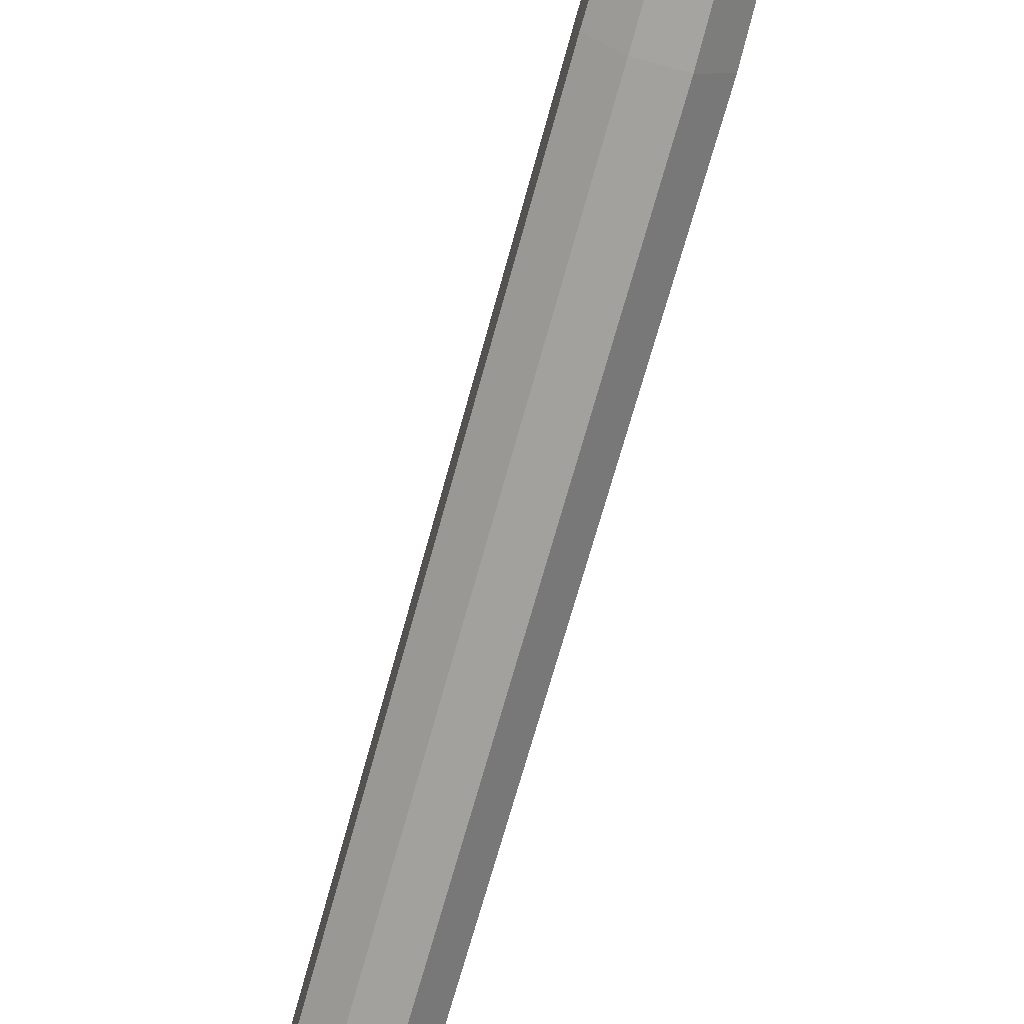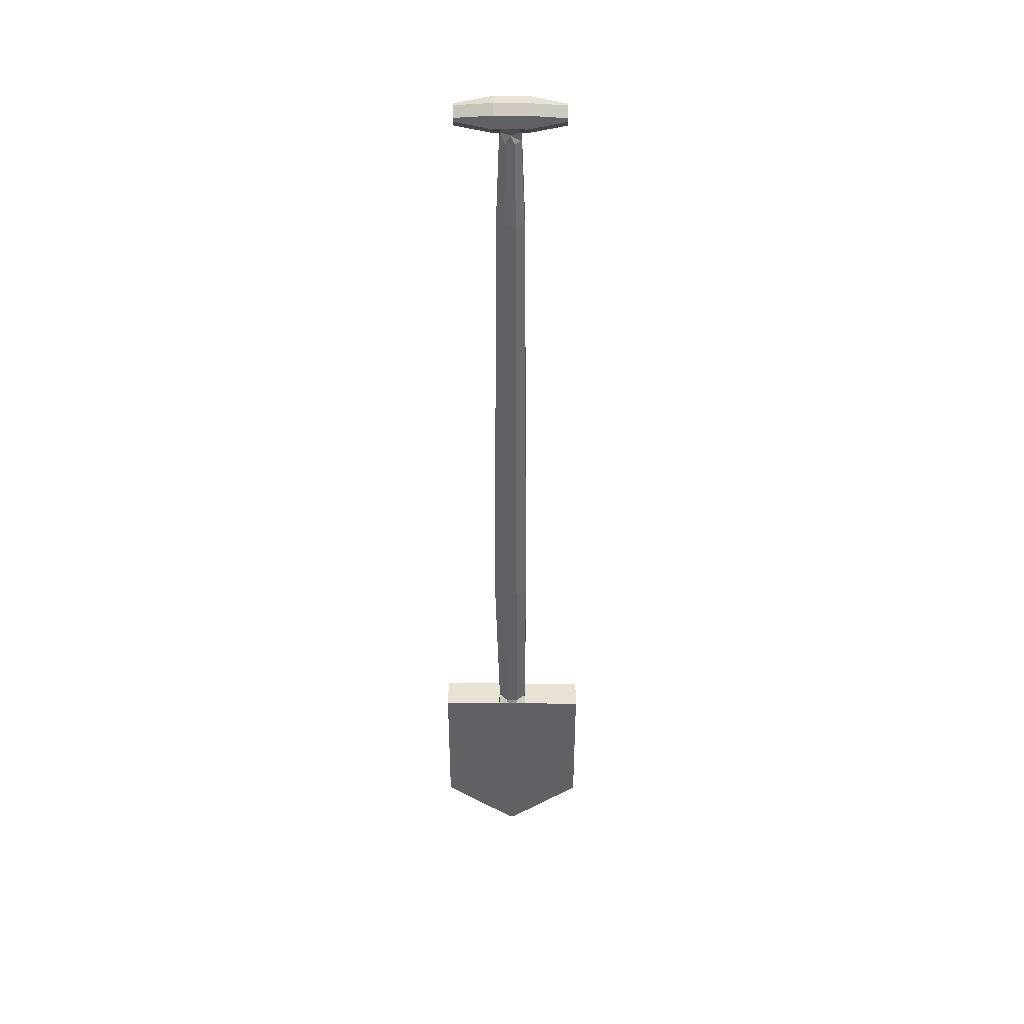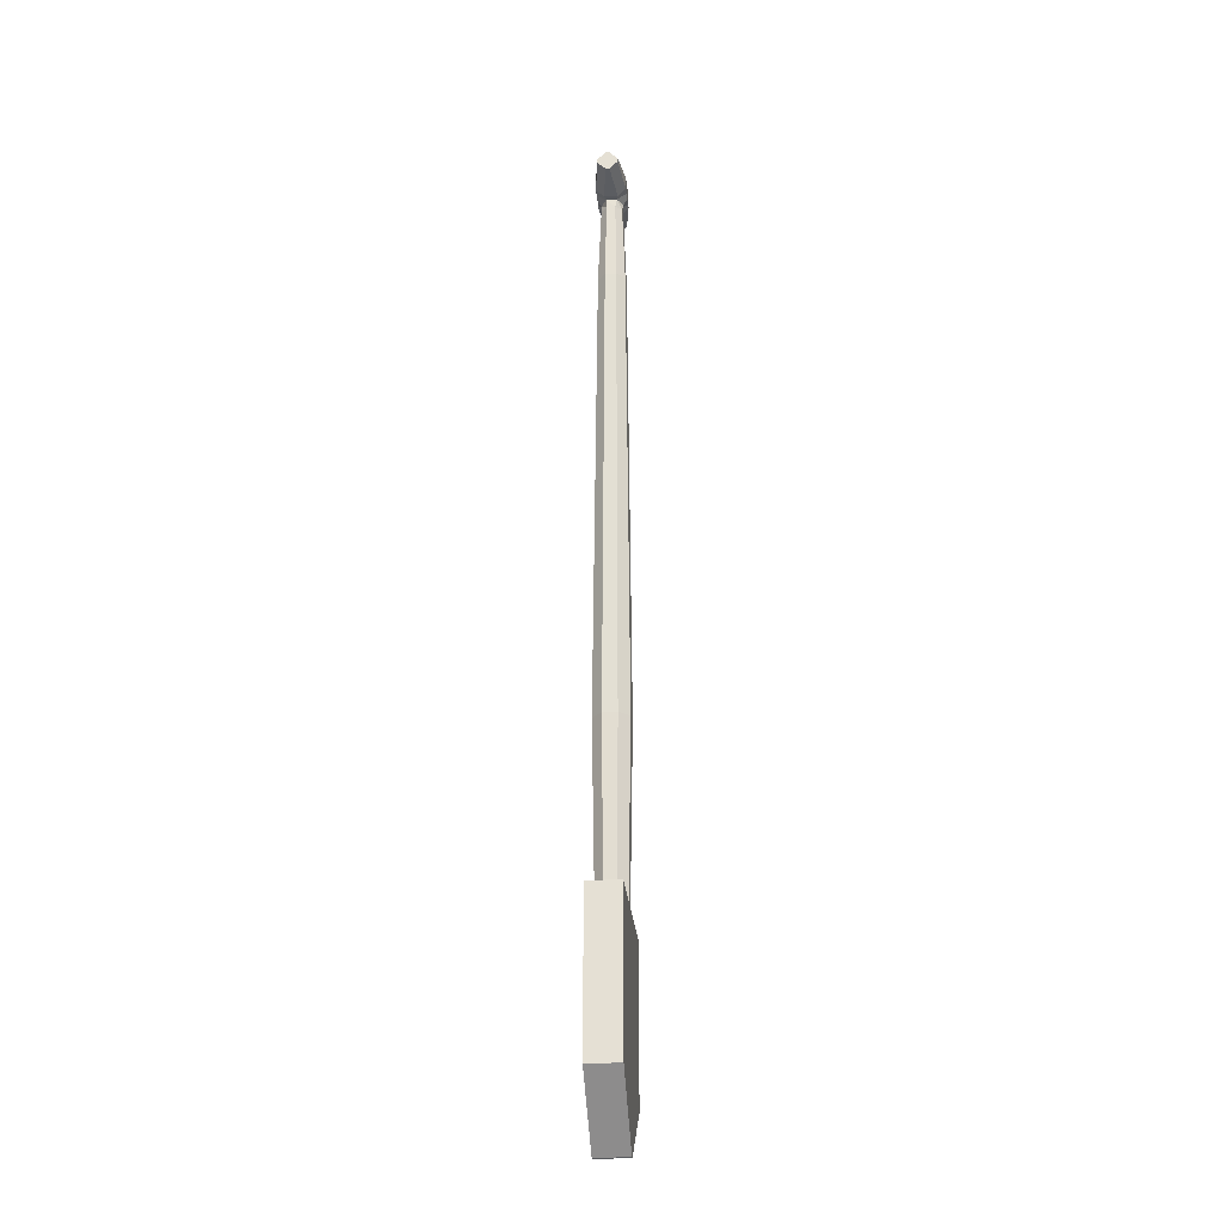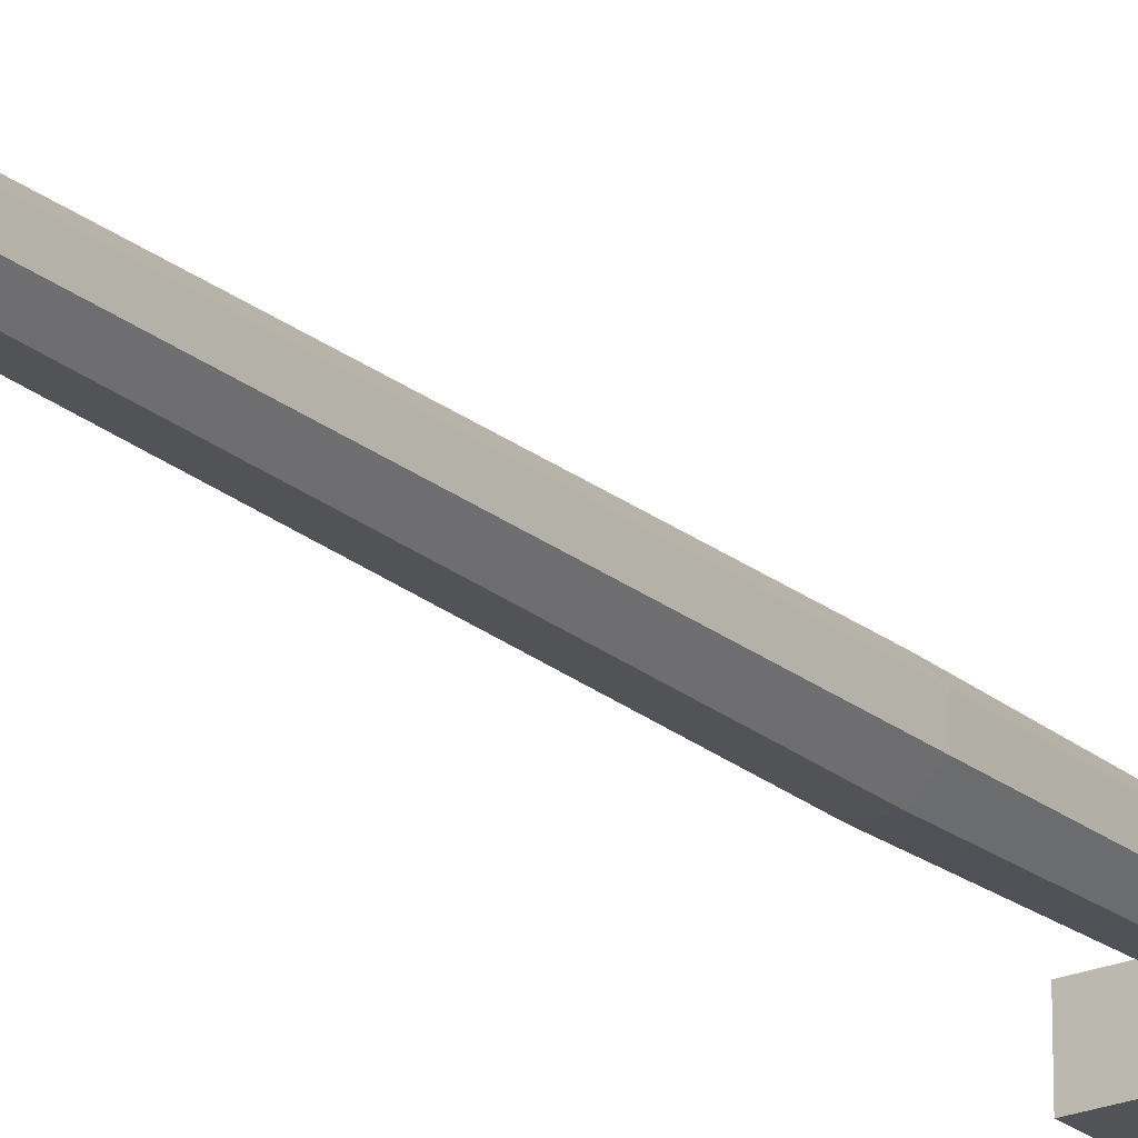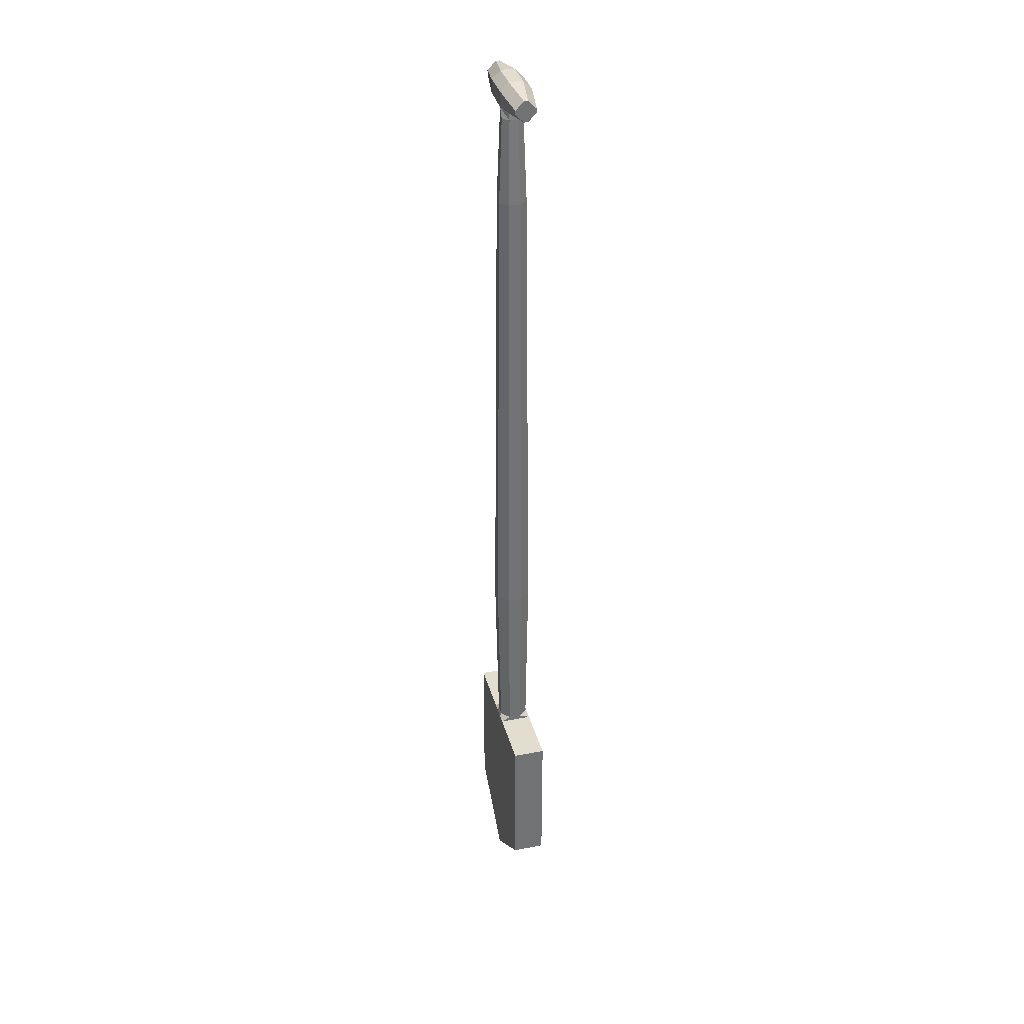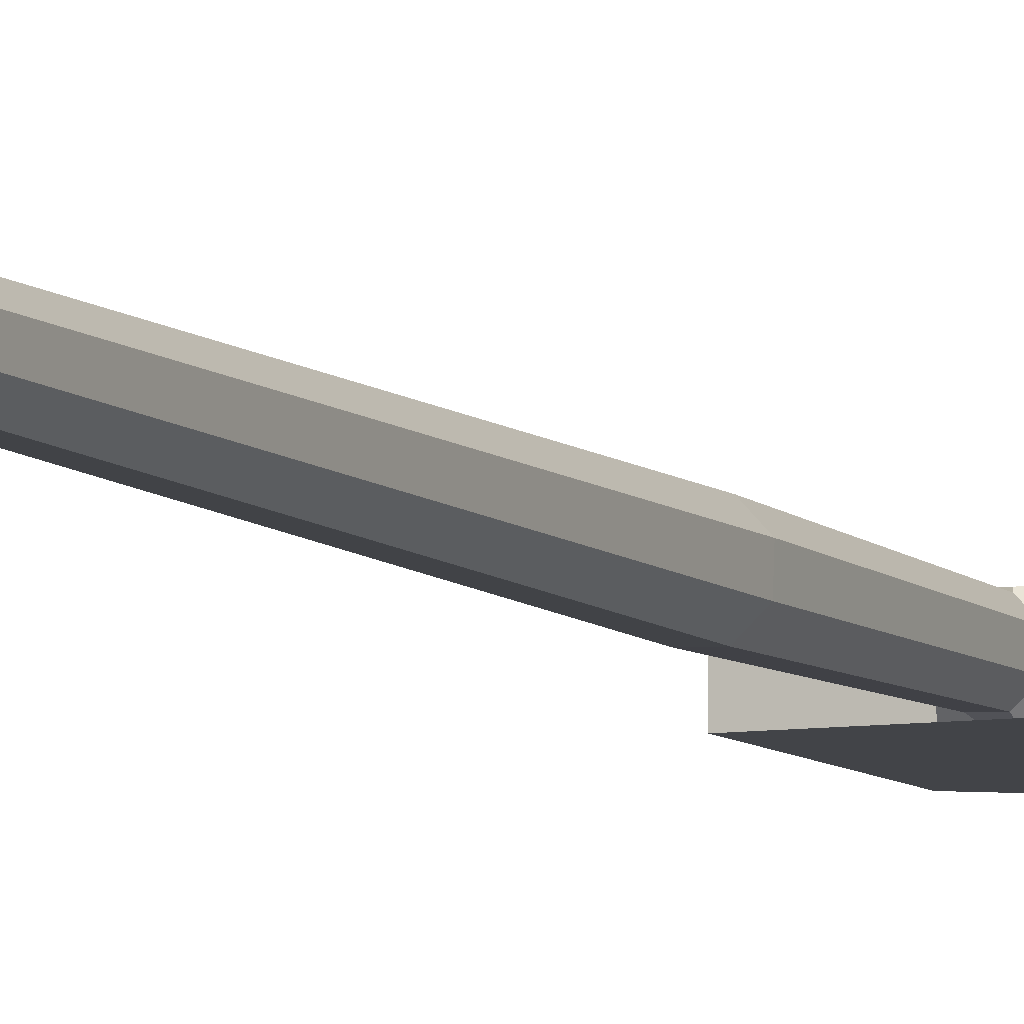
<metadata>
{"format":"obj","ext":"obj","renderer":"f3d","projection":"perspective","resolution":1024,"background":"white","views":[{"elev":-72.9,"azim":-15.7,"up":"+Z"},{"elev":40.8,"azim":-179.7,"up":"+Y"},{"elev":-27.8,"azim":95.3,"up":"+Y"},{"elev":-22.5,"azim":-144.1,"up":"+Z"},{"elev":34.9,"azim":-104.6,"up":"+Y"},{"elev":-7.7,"azim":-155.7,"up":"+Z"}]}
</metadata>
<code>
o Cube_Cube.002
v -0.3041 -1.781 0.06378
v -0.3041 -1.196 0.06378
v -0.3041 -1.781 -0.06113
v -0.3041 -1.196 -0.06113
v 0.281 -1.781 0.06378
v 0.281 -1.196 0.06378
v 0.281 -1.781 -0.06113
v 0.281 -1.196 -0.06113
v -0.0189 -1.997 -0.06113
v -0.0189 -1.997 0.06378
v -0.00427 -1.997 -0.06113
v -0.00427 -1.997 0.06378
v -0.0698 -1.781 -0.06113
v -0.0698 -1.196 -0.06113
v -0.0698 -1.781 0.06378
v -0.0698 -1.196 0.06378
v -0.01304 -1.997 -0.06113
v -0.01304 -1.997 0.06378
v 0.04566 -1.196 -0.06113
v 0.04566 -1.781 0.06378
v -0.01016 -1.997 0.06378
v 0.04566 -1.781 -0.06113
v 0.04566 -1.196 0.06378
v -0.01016 -1.997 -0.06113
v -0.03132 -1.781 -0.06113
v -0.03132 -1.196 0.06378
v -0.01208 -1.997 -0.06113
v -0.03132 -1.196 -0.06113
v -0.03132 -1.781 0.06378
v -0.01208 -1.997 0.06378
v 0.007169 -1.196 -0.06113
v 0.007169 -1.781 0.06378
v -0.01112 -1.997 0.06378
v 0.007169 -1.781 -0.06113
v 0.007169 -1.196 0.06378
v -0.01112 -1.997 -0.06113
v -0.03138 -0.511 -0.06786
v -0.02593 1.328 -0.05321
v 0.02399 -0.511 -0.06582
v 0.01749 1.328 -0.05161
v 0.06171 -0.511 -0.02523
v 0.04706 1.328 -0.01978
v 0.05967 -0.511 0.03014
v 0.04546 1.328 0.02364
v 0.01908 -0.511 0.06786
v 0.01363 1.328 0.05321
v -0.03629 -0.511 0.06582
v -0.02978 1.328 0.05161
v -0.074 -0.511 0.02523
v -0.05936 1.328 0.01978
v -0.07197 -0.511 -0.03014
v -0.05776 1.328 -0.02364
v 0.01209 1.656 -0.03983
v -0.02142 1.656 -0.04106
v 0.03492 1.656 -0.01527
v 0.03368 1.656 0.01824
v 0.009119 1.656 0.04106
v -0.02439 1.656 0.03983
v -0.04721 1.656 0.01527
v -0.04598 1.656 -0.01824
v 0.0253 1.725 -0.05859
v 0.03142 1.693 -0.0215
v 0.0253 1.778 0.05859
v 0.0253 1.81 0.02661
v 0.0253 1.725 0.05859
v 0.03142 1.693 0.0215
v 0.0253 1.778 -0.05859
v 0.0253 1.81 -0.02661
v 0.0547 1.693 0.02661
v 0.0547 1.725 0.05859
v 0.0547 1.81 0.02661
v 0.0547 1.778 0.05859
v 0.0547 1.693 -0.02661
v 0.0547 1.725 -0.05859
v 0.0547 1.81 -0.02661
v 0.0547 1.778 -0.05859
v 0.1959 1.751 0
v -0.03693 1.725 -0.05859
v -0.04304 1.693 -0.0215
v -0.03693 1.778 0.05859
v -0.03693 1.81 0.02661
v -0.03693 1.725 0.05859
v -0.04304 1.693 0.0215
v -0.03693 1.778 -0.05859
v -0.03693 1.81 -0.02661
v -0.06633 1.693 0.02661
v -0.06633 1.725 0.05859
v -0.06633 1.81 0.02661
v -0.06633 1.778 0.05859
v -0.06633 1.693 -0.02661
v -0.06633 1.725 -0.05859
v -0.06633 1.81 -0.02661
v -0.06633 1.778 -0.05859
v -0.2076 1.751 0
v -0.005813 1.778 0.05859
v -0.005813 1.81 0.02661
v -0.005813 1.693 0.04299
v -0.005813 1.725 0.05859
v -0.005813 1.81 -0.02661
v -0.005813 1.778 -0.05859
v -0.005813 1.725 -0.05859
v -0.005813 1.693 -0.04299
v -0.0347 -1.179 -0.05685
v 0.01189 -1.179 -0.05514
v 0.04363 -1.179 -0.02098
v 0.04192 -1.179 0.02561
v 0.00776 -1.179 0.05735
v -0.03884 -1.179 0.05564
v -0.07057 -1.179 0.02148
v -0.06886 -1.179 -0.02512
v -0.2076 1.759 0.03924
v -0.2076 1.791 0.007248
v -0.2076 1.791 -0.007247
v -0.2076 1.759 -0.03924
v -0.2076 1.744 -0.03924
v -0.2076 1.712 -0.007247
v -0.2076 1.712 0.007248
v -0.2076 1.744 0.03924
v 0.1959 1.759 0.03924
v 0.1959 1.791 0.007248
v 0.1959 1.791 -0.007247
v 0.1959 1.759 -0.03924
v 0.1959 1.744 -0.03924
v 0.1959 1.712 -0.007247
v 0.1959 1.712 0.007248
v 0.1959 1.744 0.03924
f 1 2 4 3
f 22 19 8 7
f 7 8 6 5
f 15 16 2 1
f 15 1 10 18
f 14 4 2 16
f 24 11 12 21
f 22 7 11 24
f 1 3 9 10
f 7 5 12 11
f 3 13 17 9
f 9 17 18 10
f 29 15 18 30
f 29 26 16 15
f 3 4 14 13
f 5 6 23 20
f 5 20 21 12
f 8 19 23 6
f 34 22 24 36
f 36 24 21 33
f 34 31 19 22
f 13 14 28 25
f 17 27 30 18
f 13 25 27 17
f 32 35 26 29
f 32 29 30 33
f 20 32 33 21
f 20 23 35 32
f 25 28 31 34
f 27 36 33 30
f 25 34 36 27
f 37 38 40 39
f 39 40 42 41
f 41 42 44 43
f 43 44 46 45
f 45 46 48 47
f 47 48 50 49
f 46 44 56 57
f 49 50 52 51
f 51 52 38 37
f 43 106 105 41
f 52 50 59 60
f 42 40 53 55
f 48 46 57 58
f 38 52 60 54
f 40 38 54 53
f 44 42 55 56
f 50 48 58 59
f 49 109 108 47
f 41 105 104 39
f 45 107 106 43
f 51 110 109 49
f 47 108 107 45
f 37 103 110 51
f 74 76 122 123
f 72 70 126 119
f 73 62 61 74
f 61 67 76 74
f 68 99 96 64
f 65 63 95 98
f 62 73 69 66
f 75 71 120 121
f 68 75 76 67
f 66 69 70 65
f 72 119 120 71
f 122 76 75 121
f 124 73 74 123
f 69 125 126 70
f 64 96 95 63
f 62 102 101 61
f 69 73 124 125
f 71 64 63 72
f 97 66 65 98
f 99 68 67 100
f 70 72 63 65
f 75 68 64 71
f 101 100 67 61
f 91 115 114 93
f 89 111 118 87
f 90 91 78 79
f 78 91 93 84
f 85 81 96 99
f 82 98 95 80
f 79 83 86 90
f 92 113 112 88
f 85 84 93 92
f 83 82 87 86
f 89 88 112 111
f 114 113 92 93
f 116 115 91 90
f 86 87 118 117
f 81 80 95 96
f 79 78 101 102
f 86 117 116 90
f 88 89 80 81
f 97 98 82 83
f 99 100 84 85
f 87 82 80 89
f 92 88 81 85
f 101 78 84 100
f 62 55 53
f 66 56 55
f 97 57 56
f 97 58 57
f 83 59 58
f 79 60 59
f 102 54 60
f 102 53 54
f 62 66 55
f 66 97 56
f 97 83 58
f 83 79 59
f 79 102 60
f 102 62 53
f 109 110 14 16
f 110 103 28 14
f 103 104 31 28
f 104 105 19 31
f 105 106 23 19
f 106 107 35 23
f 107 108 26 35
f 108 109 16 26
f 94 111 112
f 94 113 114
f 94 115 116
f 94 117 118
f 94 116 117
f 94 118 111
f 94 112 113
f 94 114 115
f 77 120 119
f 77 122 121
f 77 124 123
f 77 126 125
f 77 125 124
f 77 119 126
f 77 121 120
f 77 123 122
f 39 104 103 37

</code>
